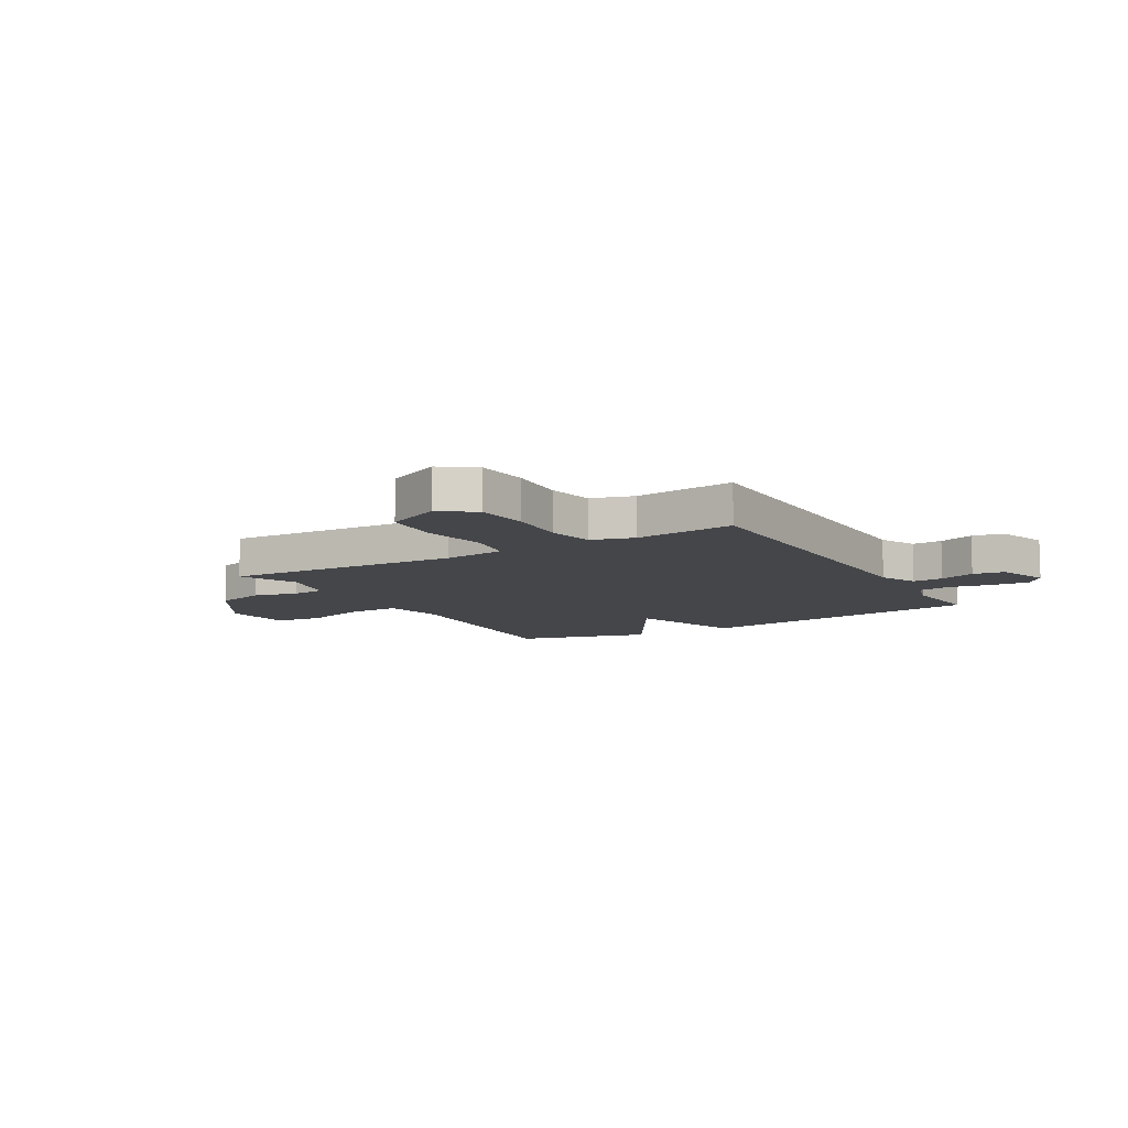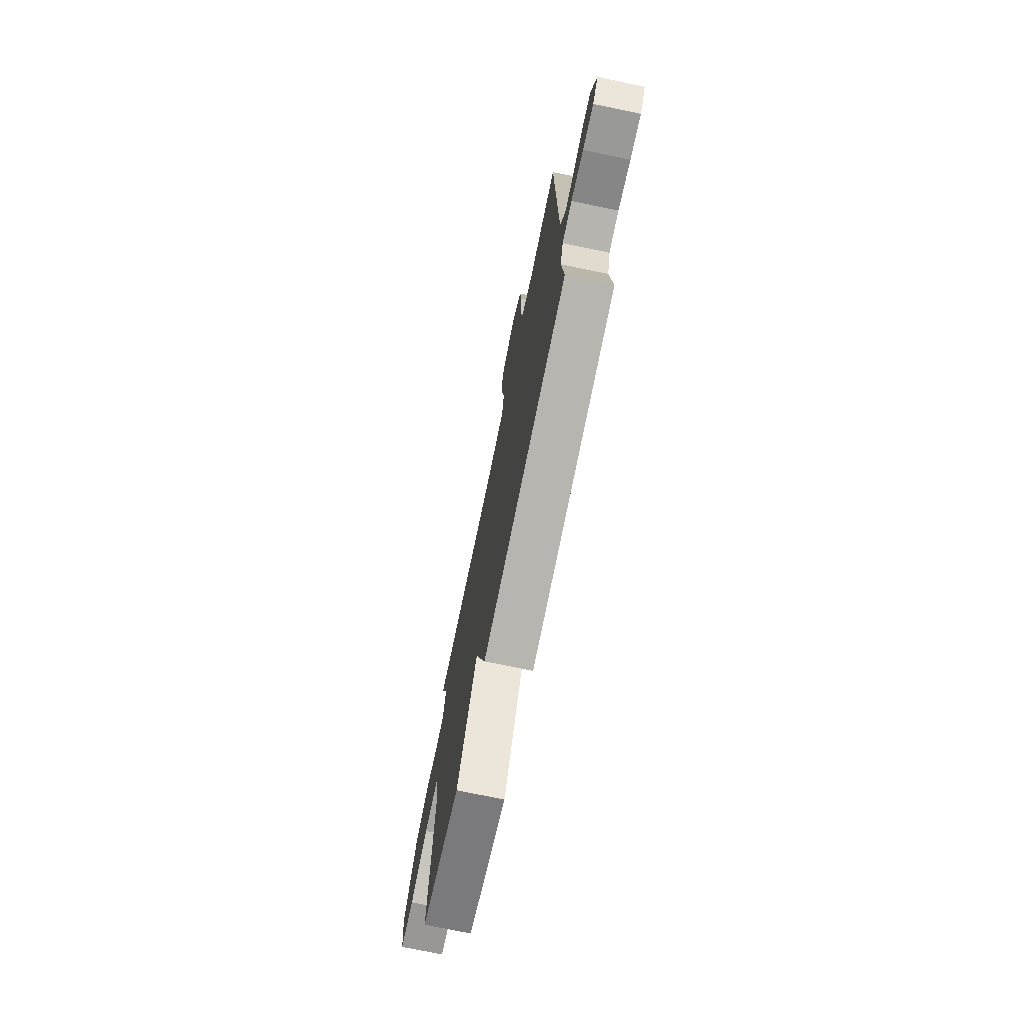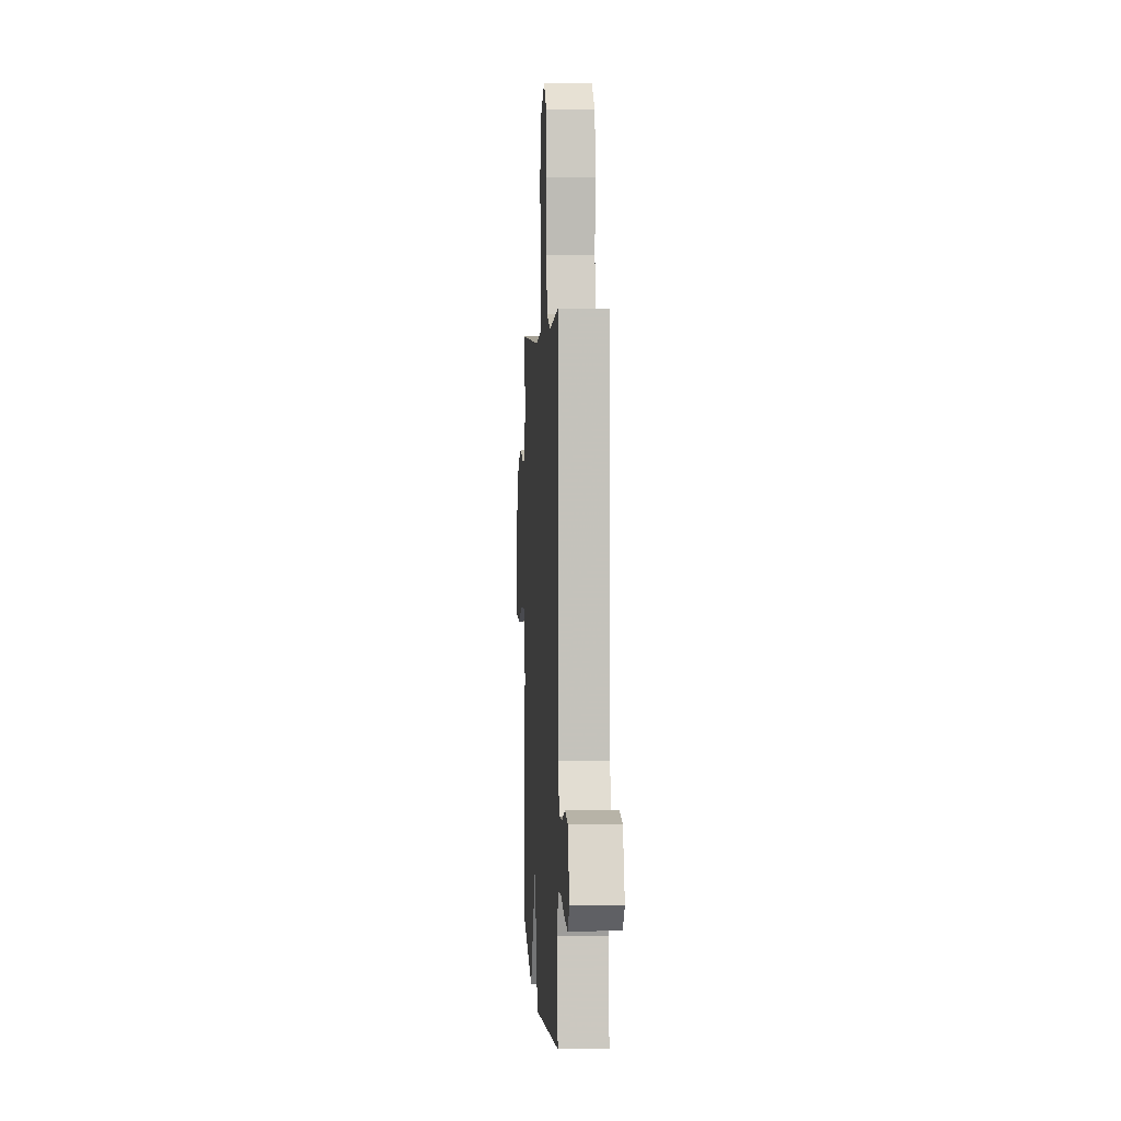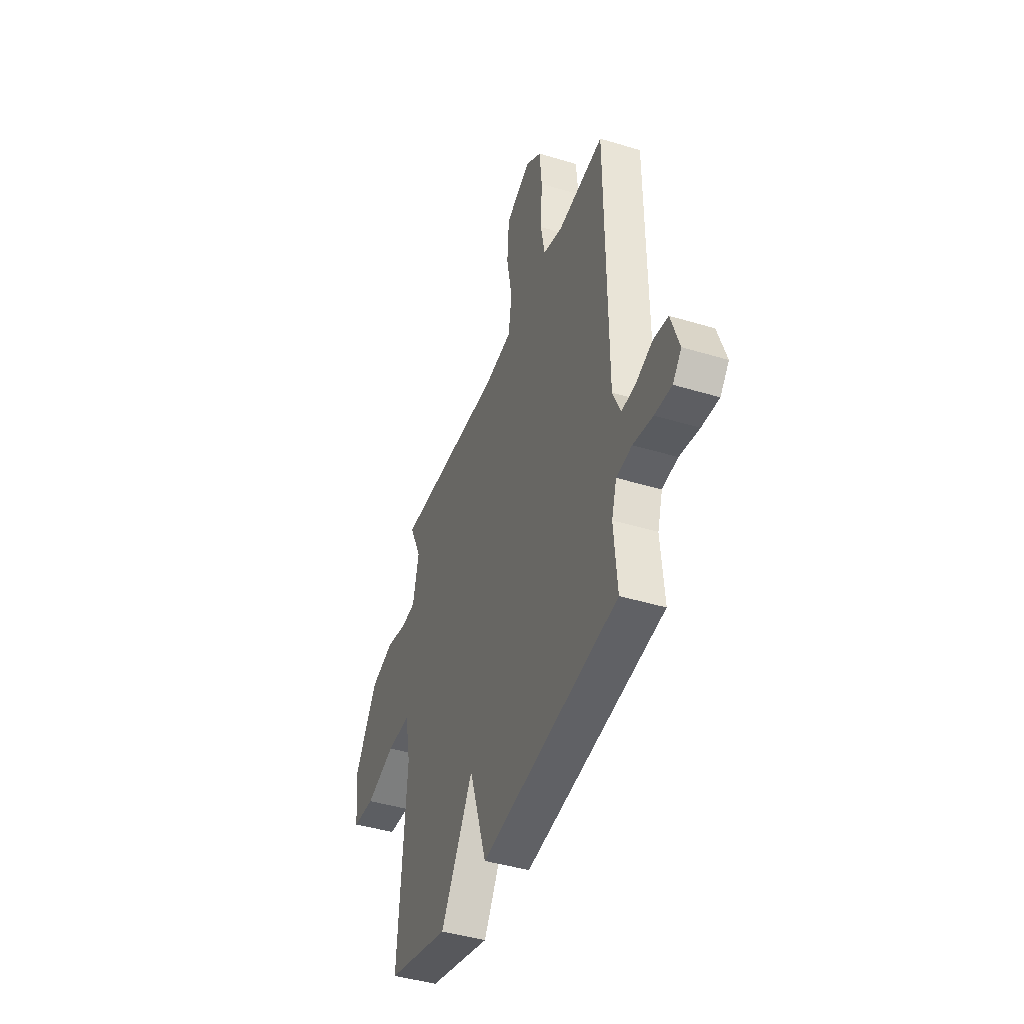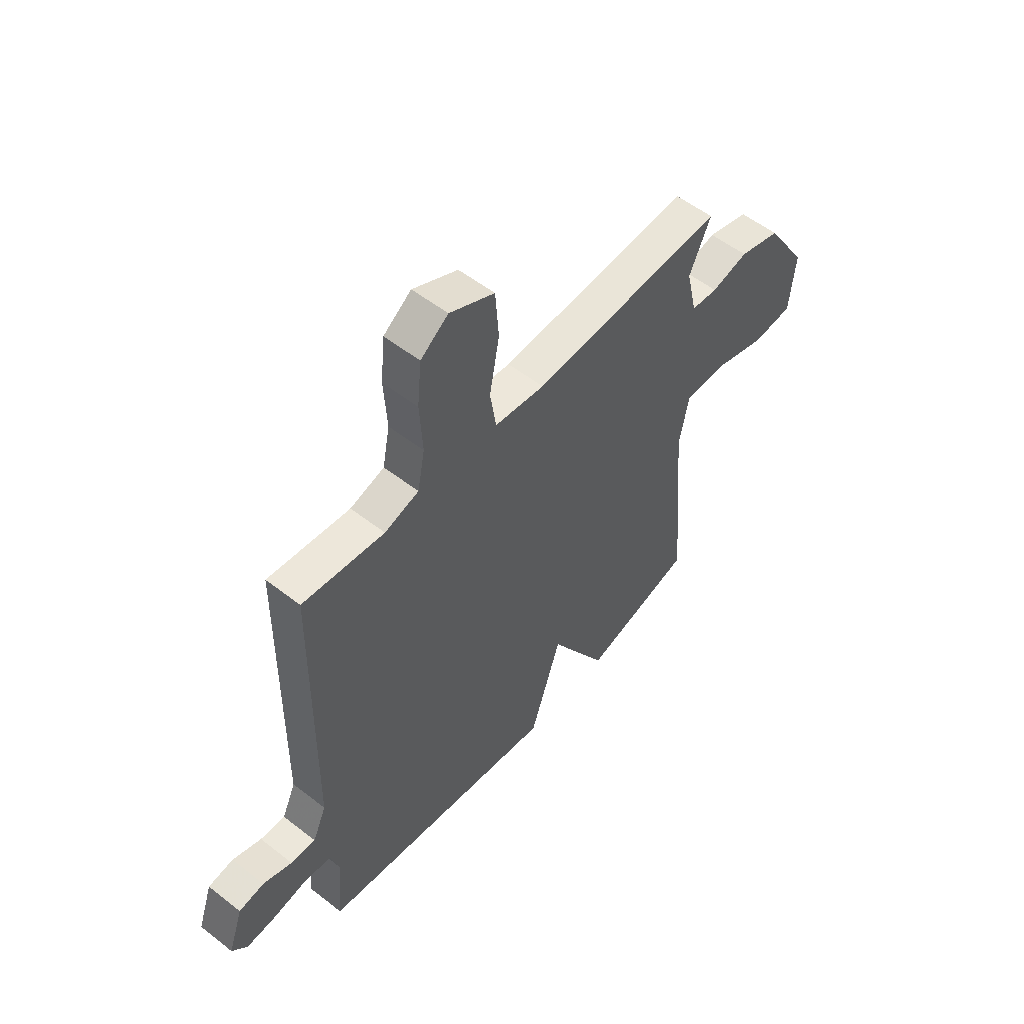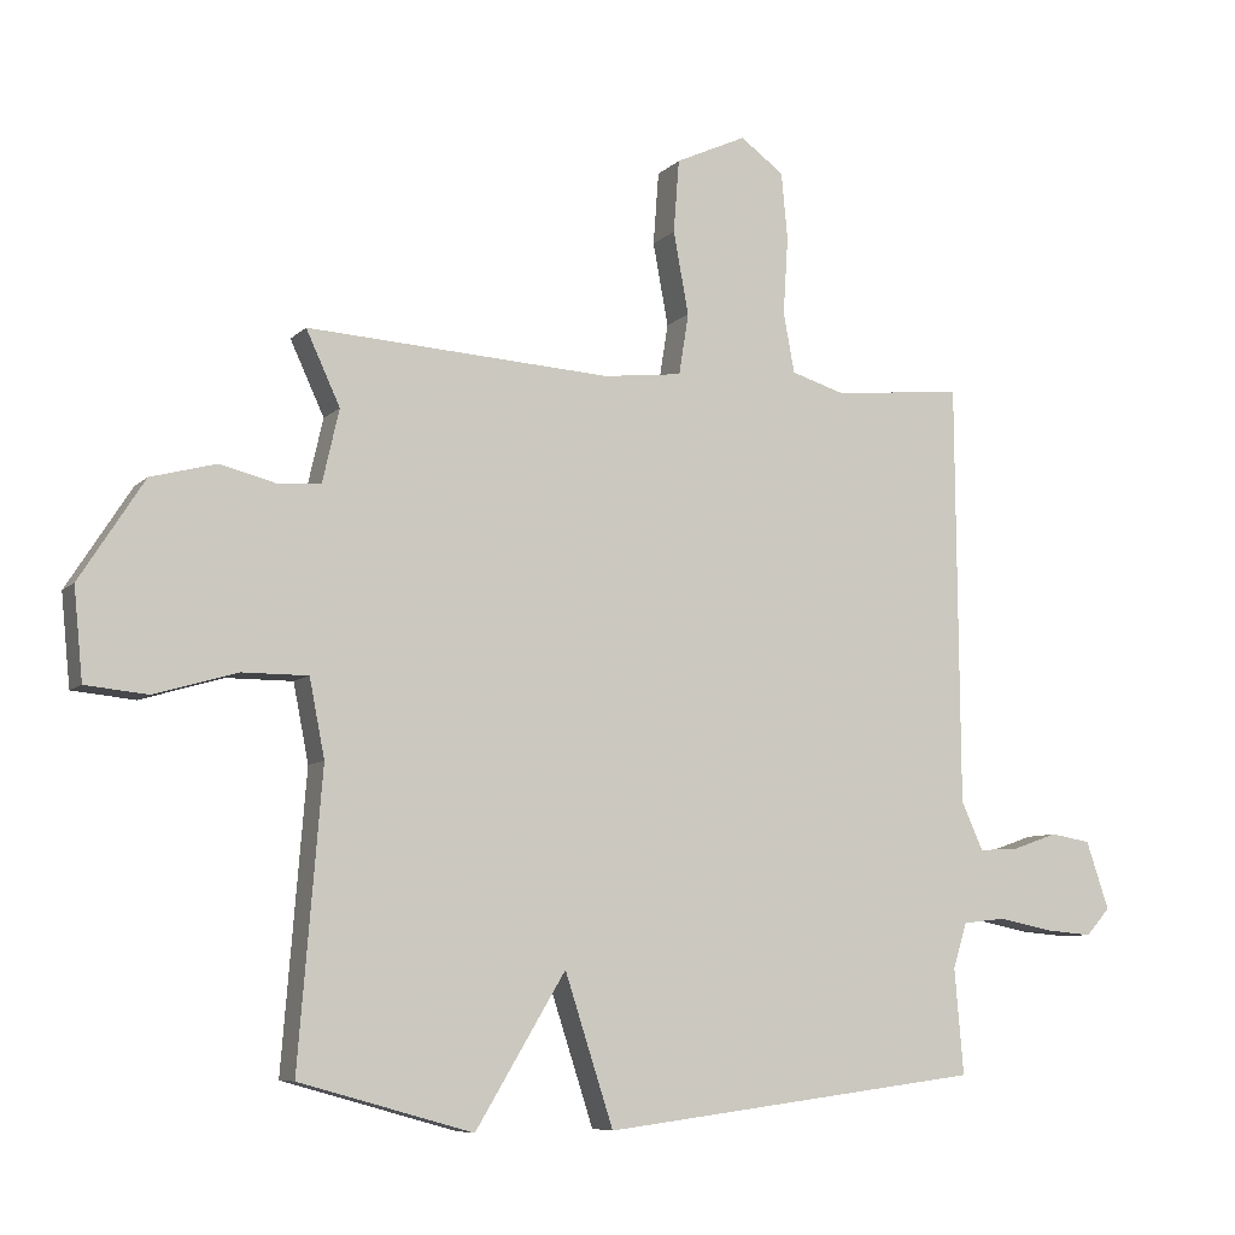
<metadata>
{"format":"obj","ext":"obj","renderer":"f3d","projection":"perspective","resolution":1024,"background":"white","views":[{"elev":-9.5,"azim":30.6,"up":"+Y"},{"elev":-73.9,"azim":78.3,"up":"+Z"},{"elev":2.8,"azim":86.6,"up":"+Z"},{"elev":-43.4,"azim":70.3,"up":"+Z"},{"elev":54.3,"azim":129.7,"up":"+Z"},{"elev":-7.8,"azim":-23.8,"up":"+Z"}]}
</metadata>
<code>
v -0.5 0.07 0.5
v -0.061 0.07 0.473
v 0.053 0.07 0.486
v 0.067 0.07 0.574
v 0.045 0.07 0.693
v 0.053 0.07 0.798
v 0.155 0.07 0.845
v 0.218 0.07 0.799
v 0.227 0.07 0.702
v 0.22 0.07 0.591
v 0.236 0.07 0.505
v 0.314 0.07 0.481
v 0.5 0.07 0.5
v 0.505 0.07 -0.107
v 0.536 0.07 -0.177
v 0.593 0.07 -0.174
v 0.659 0.07 -0.151
v 0.717 0.07 -0.161
v 0.75 0.07 -0.259
v 0.715 0.07 -0.298
v 0.647 0.07 -0.292
v 0.569 0.07 -0.276
v 0.507 0.07 -0.283
v 0.487 0.07 -0.348
v 0.5 0.07 -0.5
v -0.05 0.07 -0.57
v -0.12 0.07 -0.354
v -0.25 0.07 -0.57
v -0.5 0.07 -0.5
v -0.466 0.07 -0.082
v -0.488 0.07 0.03
v -0.583 0.07 0.03
v -0.702 0.07 -0.005
v -0.792 0.07 0.004
v -0.805 0.07 0.135
v -0.712 0.07 0.28
v -0.618 0.07 0.305
v -0.535 0.07 0.284
v -0.475 0.07 0.289
v -0.451 0.07 0.394
v -0.5 0 0.5
v -0.061 0 0.473
v 0.053 0 0.486
v 0.067 0 0.574
v 0.045 0 0.693
v 0.053 0 0.798
v 0.155 0 0.845
v 0.218 0 0.799
v 0.227 0 0.702
v 0.22 0 0.591
v 0.236 0 0.505
v 0.314 0 0.481
v 0.5 0 0.5
v 0.505 0 -0.107
v 0.536 0 -0.177
v 0.593 0 -0.174
v 0.659 0 -0.151
v 0.717 0 -0.161
v 0.75 0 -0.259
v 0.715 0 -0.298
v 0.647 0 -0.292
v 0.569 0 -0.276
v 0.507 0 -0.283
v 0.487 0 -0.348
v 0.5 0 -0.5
v -0.05 0 -0.57
v -0.12 0 -0.354
v -0.25 0 -0.57
v -0.5 0 -0.5
v -0.466 0 -0.082
v -0.488 0 0.03
v -0.583 0 0.03
v -0.702 0 -0.005
v -0.792 0 0.004
v -0.805 0 0.135
v -0.712 0 0.28
v -0.618 0 0.305
v -0.535 0 0.284
v -0.475 0 0.289
v -0.451 0 0.394
f 36 37 38
f 35 36 38
f 34 35 38
f 33 34 38
f 32 33 38
f 31 32 38 39
f 30 31 39 40
f 27 28 29 30
f 24 25 26 27
f 27 30 40
f 24 27 40
f 23 24 40
f 20 21 22
f 19 20 22
f 18 19 22
f 17 18 22
f 16 17 22
f 15 16 22 23
f 40 1 2
f 23 40 2
f 15 23 2
f 14 15 2
f 8 9 10
f 7 8 10
f 6 7 10
f 5 6 10
f 4 5 10
f 3 4 10 11
f 2 3 11 12
f 12 13 14
f 2 12 14
f 78 77 76
f 78 76 75
f 78 75 74
f 78 74 73
f 78 73 72
f 79 78 72 71
f 80 79 71 70
f 70 69 68 67
f 67 66 65 64
f 80 70 67
f 80 67 64
f 80 64 63
f 62 61 60
f 62 60 59
f 62 59 58
f 62 58 57
f 62 57 56
f 63 62 56 55
f 42 41 80
f 42 80 63
f 42 63 55
f 42 55 54
f 50 49 48
f 50 48 47
f 50 47 46
f 50 46 45
f 50 45 44
f 51 50 44 43
f 52 51 43 42
f 54 53 52
f 54 52 42
f 1 41 42 2
f 2 42 43 3
f 3 43 44 4
f 4 44 45 5
f 5 45 46 6
f 6 46 47 7
f 7 47 48 8
f 8 48 49 9
f 9 49 50 10
f 10 50 51 11
f 11 51 52 12
f 12 52 53 13
f 13 53 54 14
f 14 54 55 15
f 15 55 56 16
f 16 56 57 17
f 17 57 58 18
f 18 58 59 19
f 19 59 60 20
f 20 60 61 21
f 21 61 62 22
f 22 62 63 23
f 23 63 64 24
f 24 64 65 25
f 25 65 66 26
f 26 66 67 27
f 27 67 68 28
f 28 68 69 29
f 29 69 70 30
f 30 70 71 31
f 31 71 72 32
f 32 72 73 33
f 33 73 74 34
f 34 74 75 35
f 35 75 76 36
f 36 76 77 37
f 37 77 78 38
f 38 78 79 39
f 39 79 80 40
f 40 80 41 1

</code>
